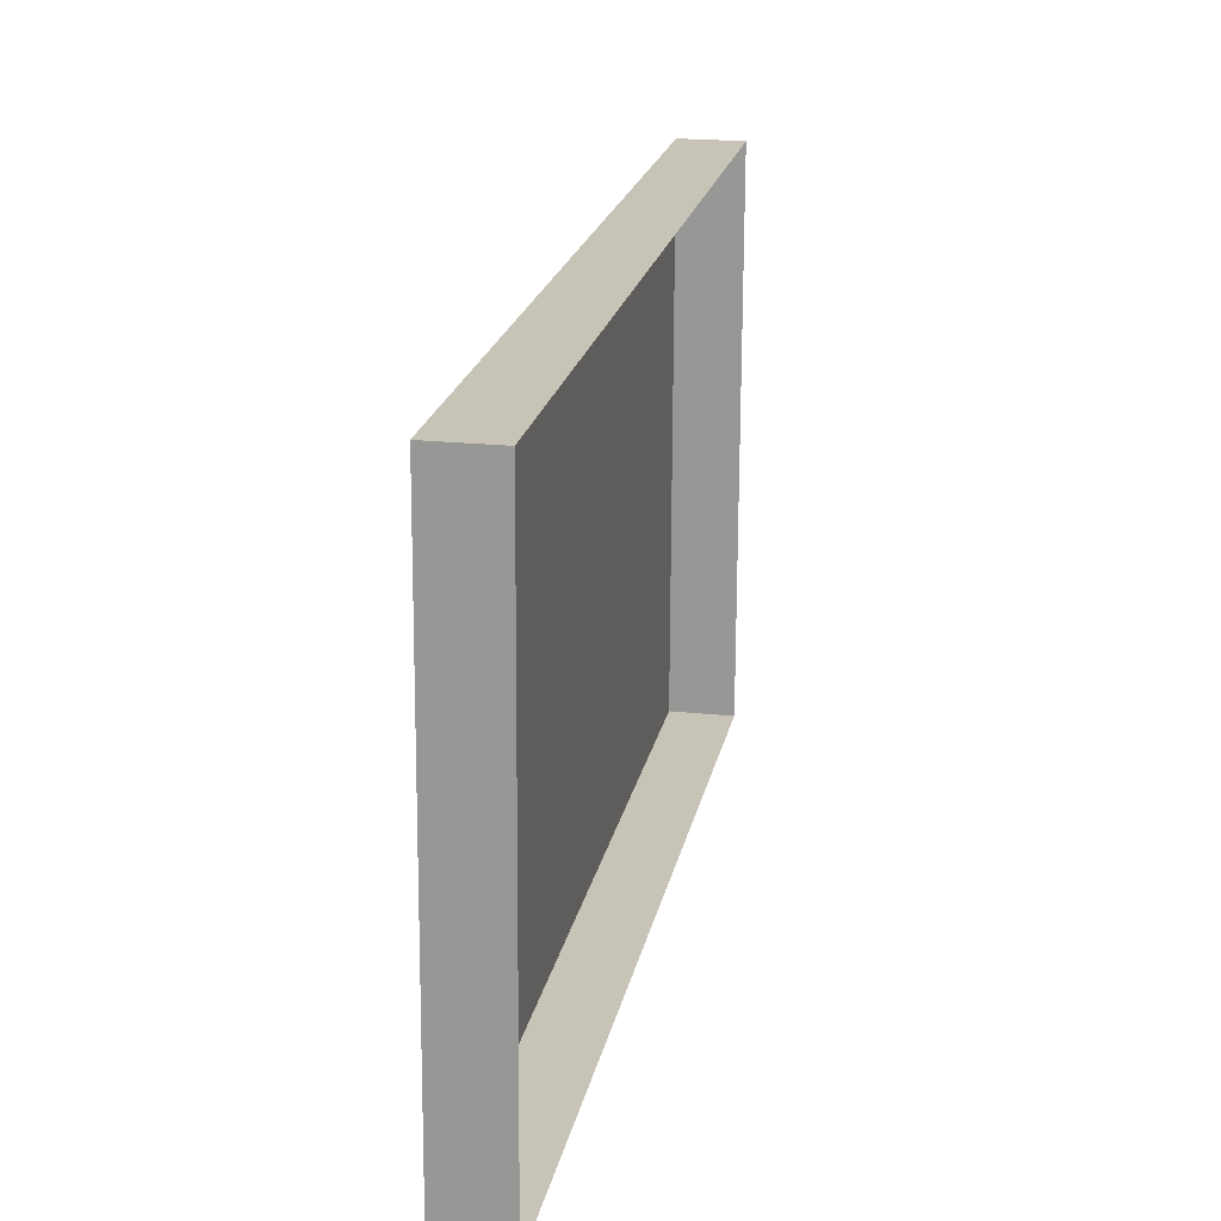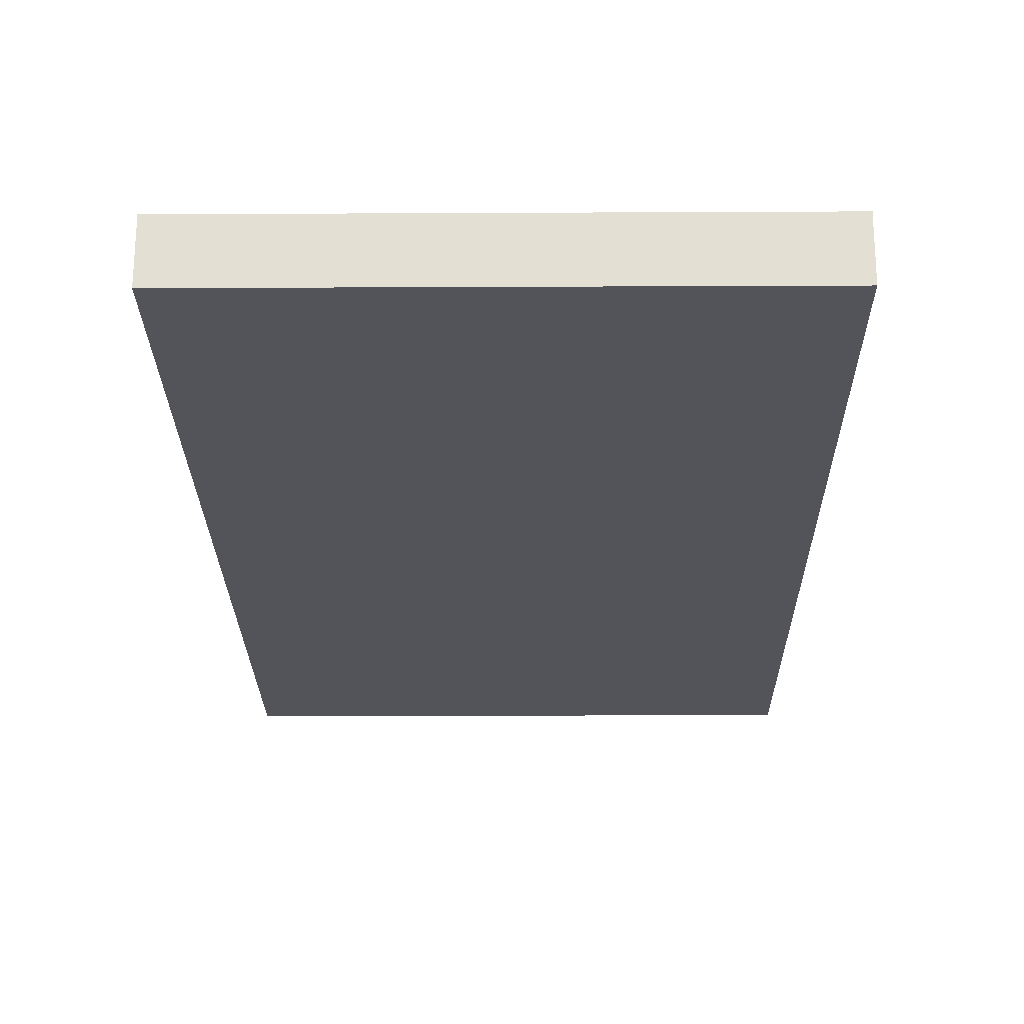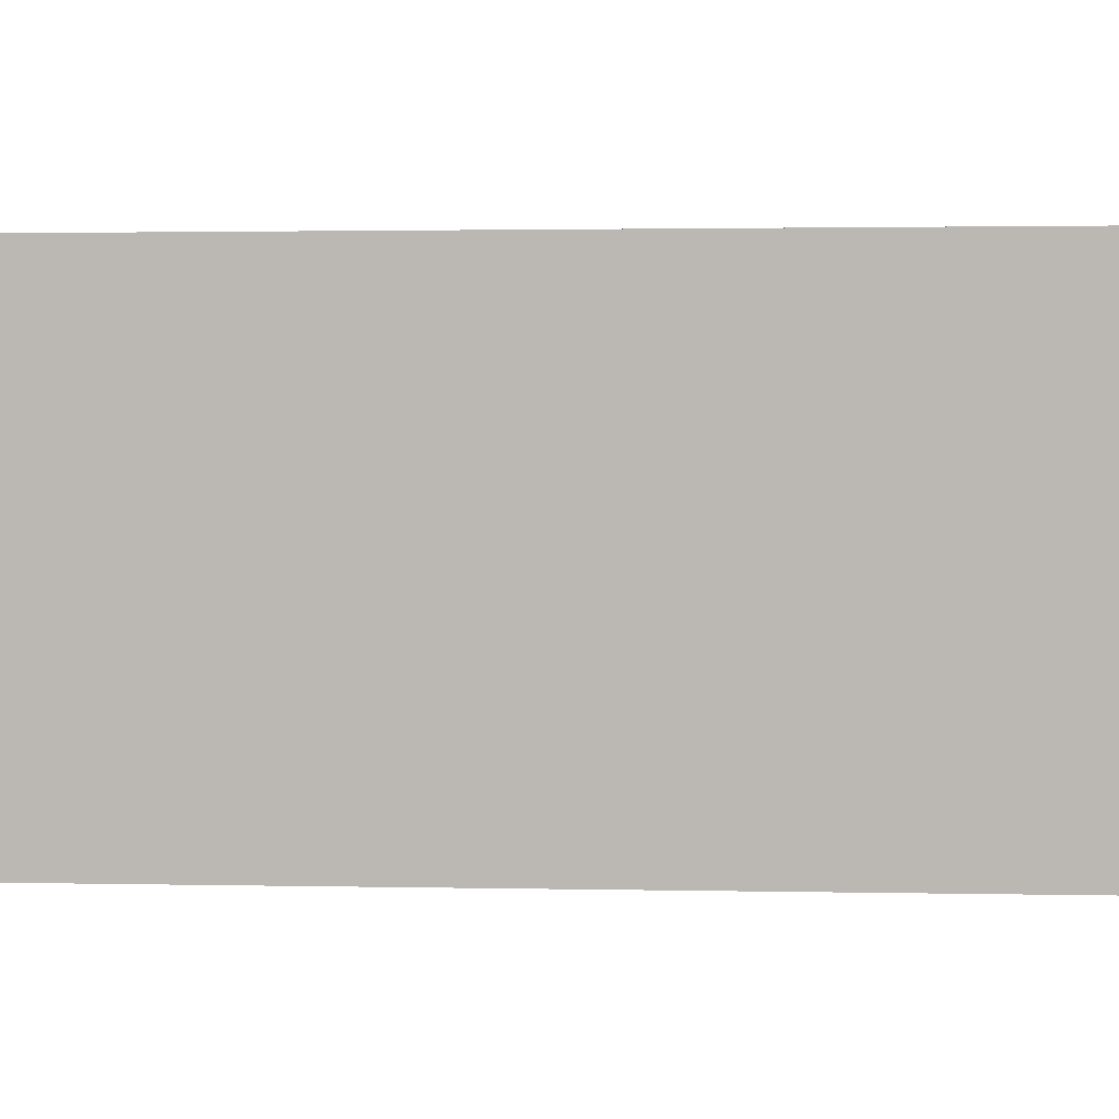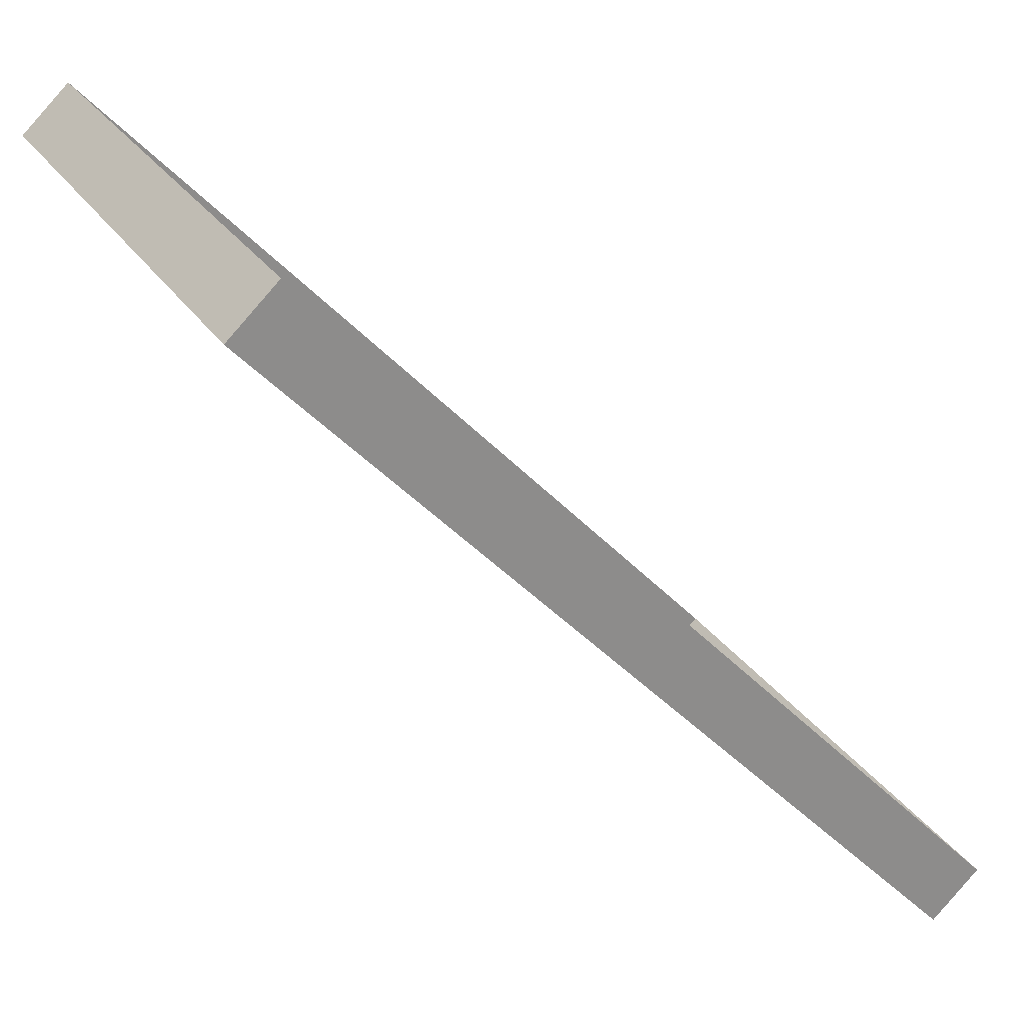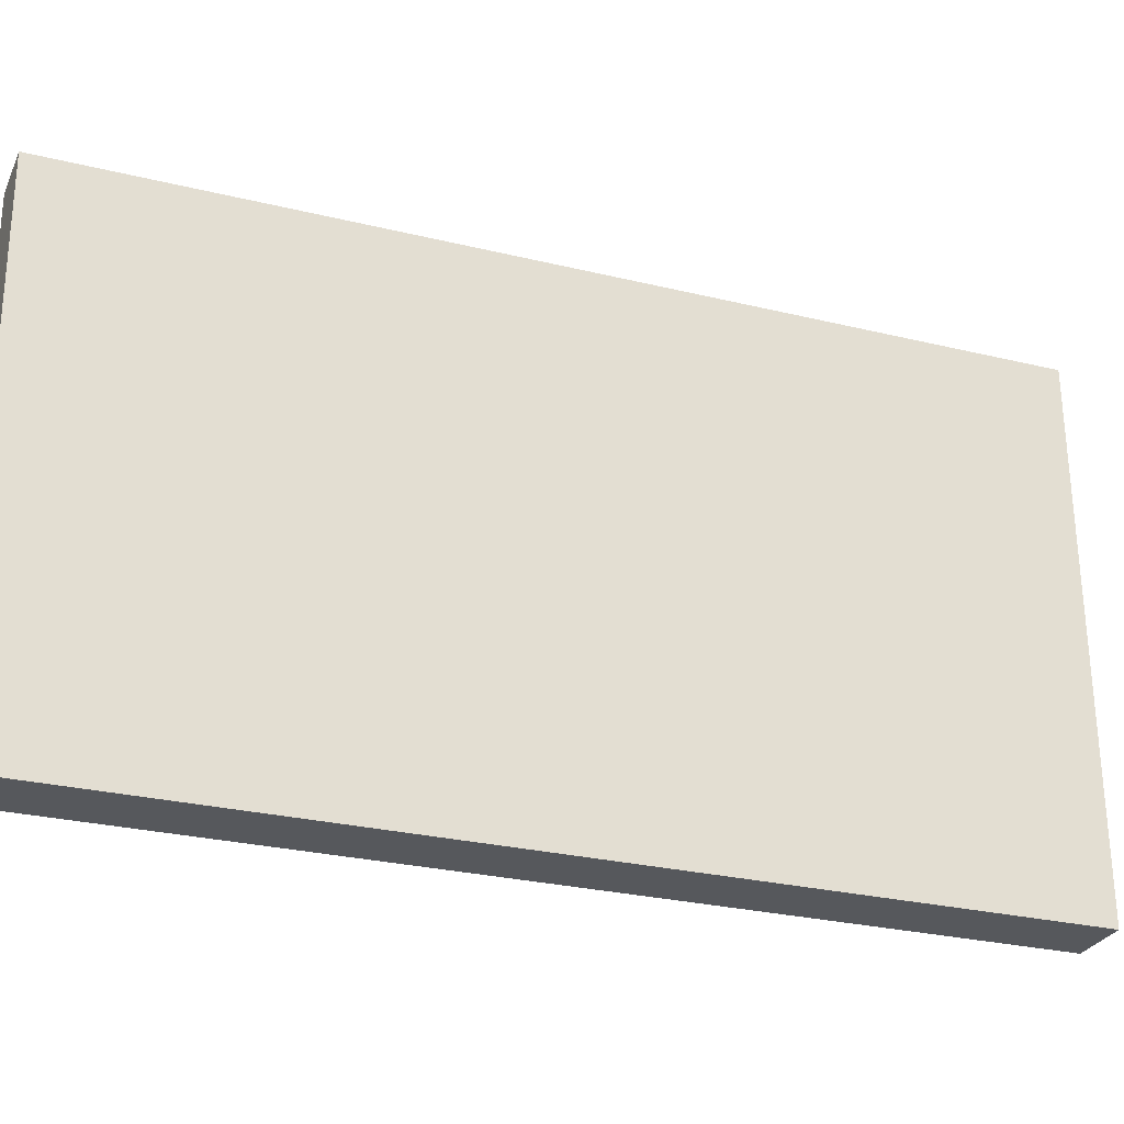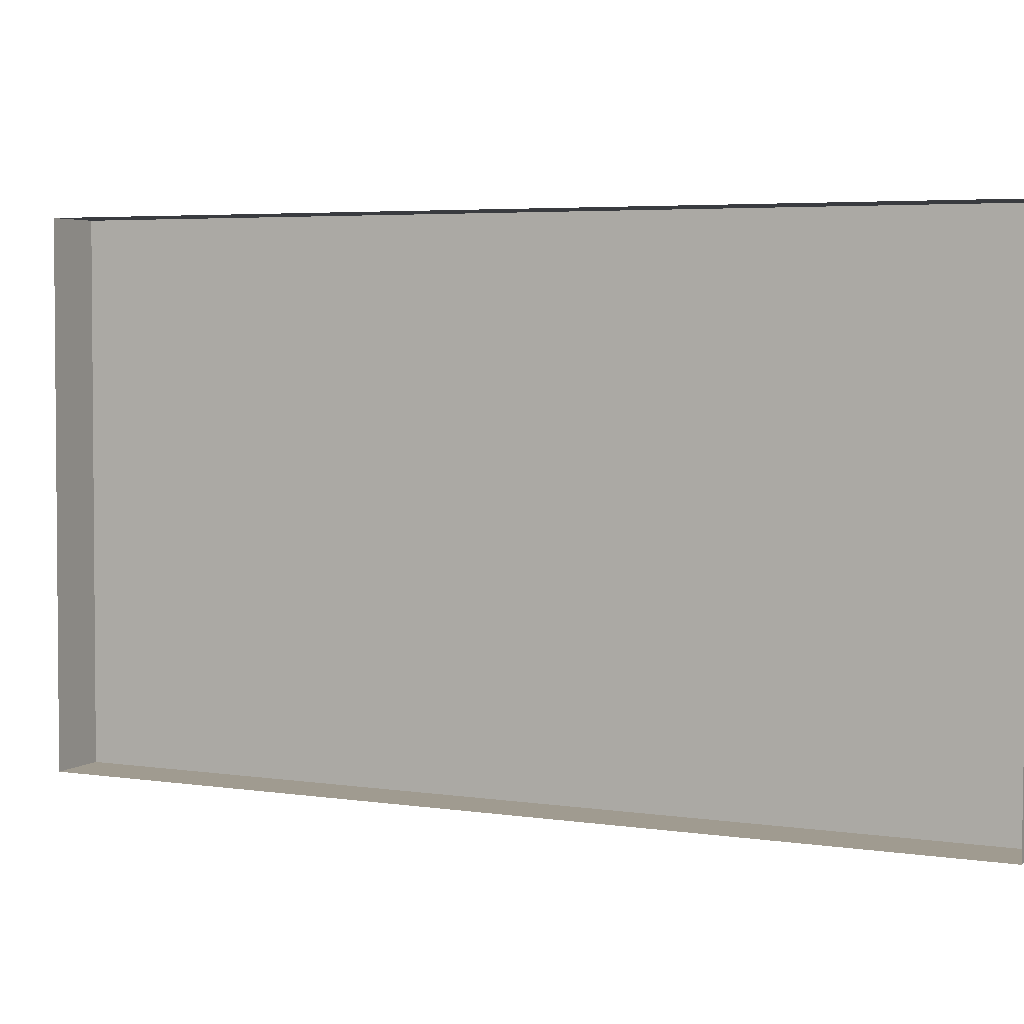
<metadata>
{"format":"obj","ext":"obj","renderer":"f3d","projection":"perspective","resolution":1024,"background":"white","views":[{"elev":20.0,"azim":53.9,"up":"+Z"},{"elev":22.9,"azim":-89.5,"up":"+Y"},{"elev":6.4,"azim":-42.3,"up":"+Z"},{"elev":26.5,"azim":-25.2,"up":"+Y"},{"elev":-27.7,"azim":-67.6,"up":"+Z"},{"elev":3.8,"azim":159.0,"up":"+Z"}]}
</metadata>
<code>
v  -9.411 -6.584 13.95
v  -8.794 -6 13.95
v  0.2065 -15.51 14.03
v  -0.4103 -16.09 14.03
v  -9.42 -6.532 21.37
v  -0.4193 -16.04 21.45
v  0.1975 -15.46 21.45
v  -8.803 -5.948 21.37
g Billboard
f 1 2 3
f 3 4 1
f 5 6 7
f 7 8 5
f 1 4 6
f 6 5 1
f 4 3 7
f 7 6 4
f 2 1 5
f 5 8 2

</code>
